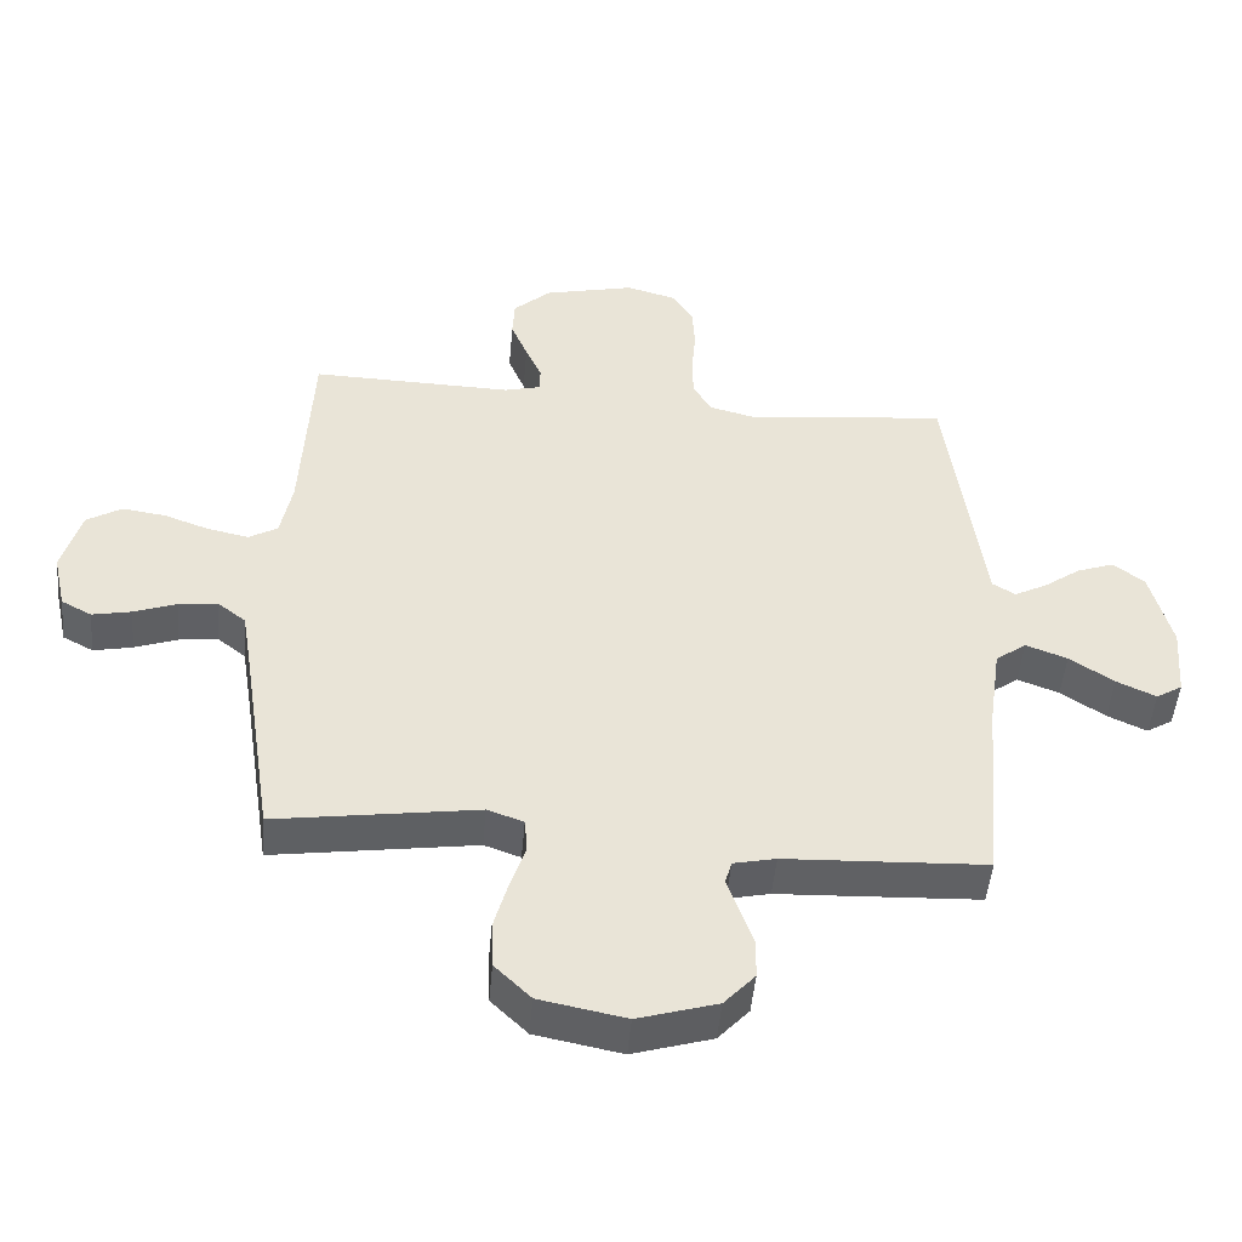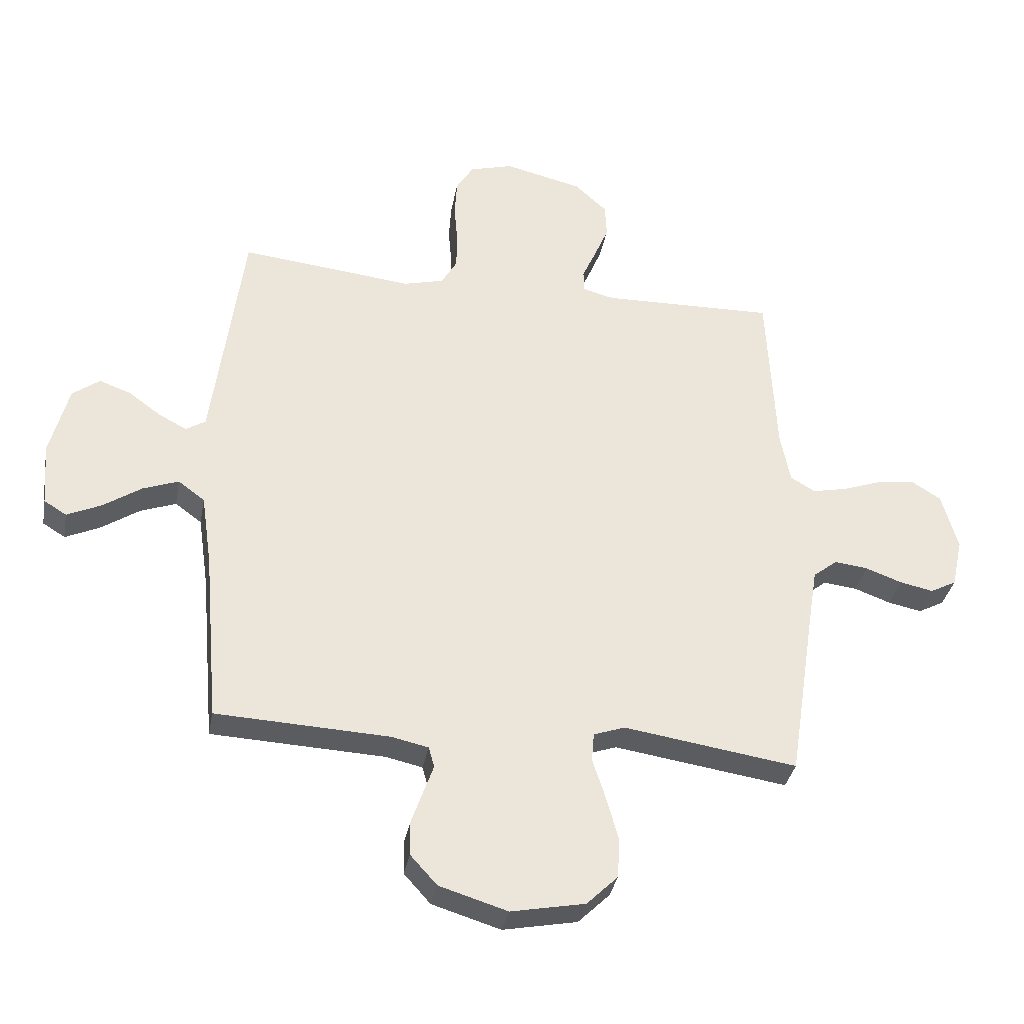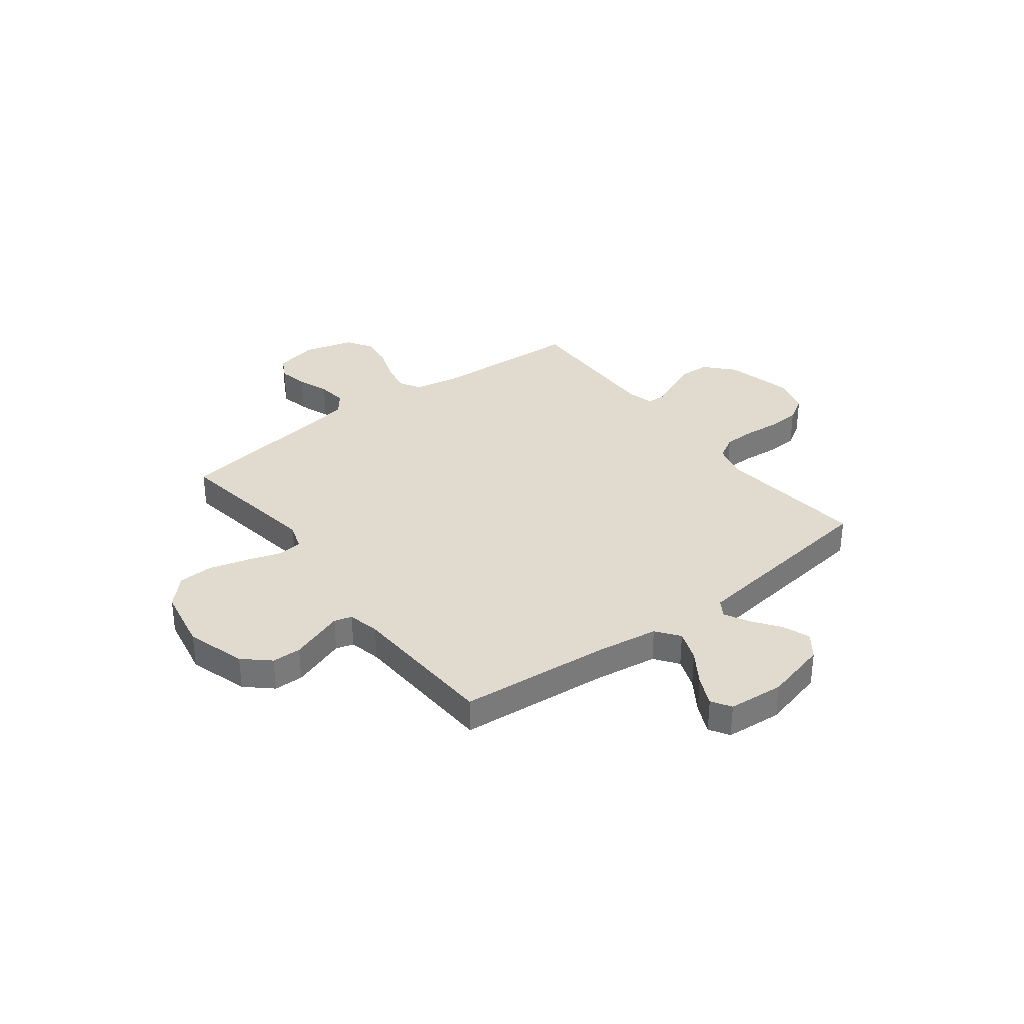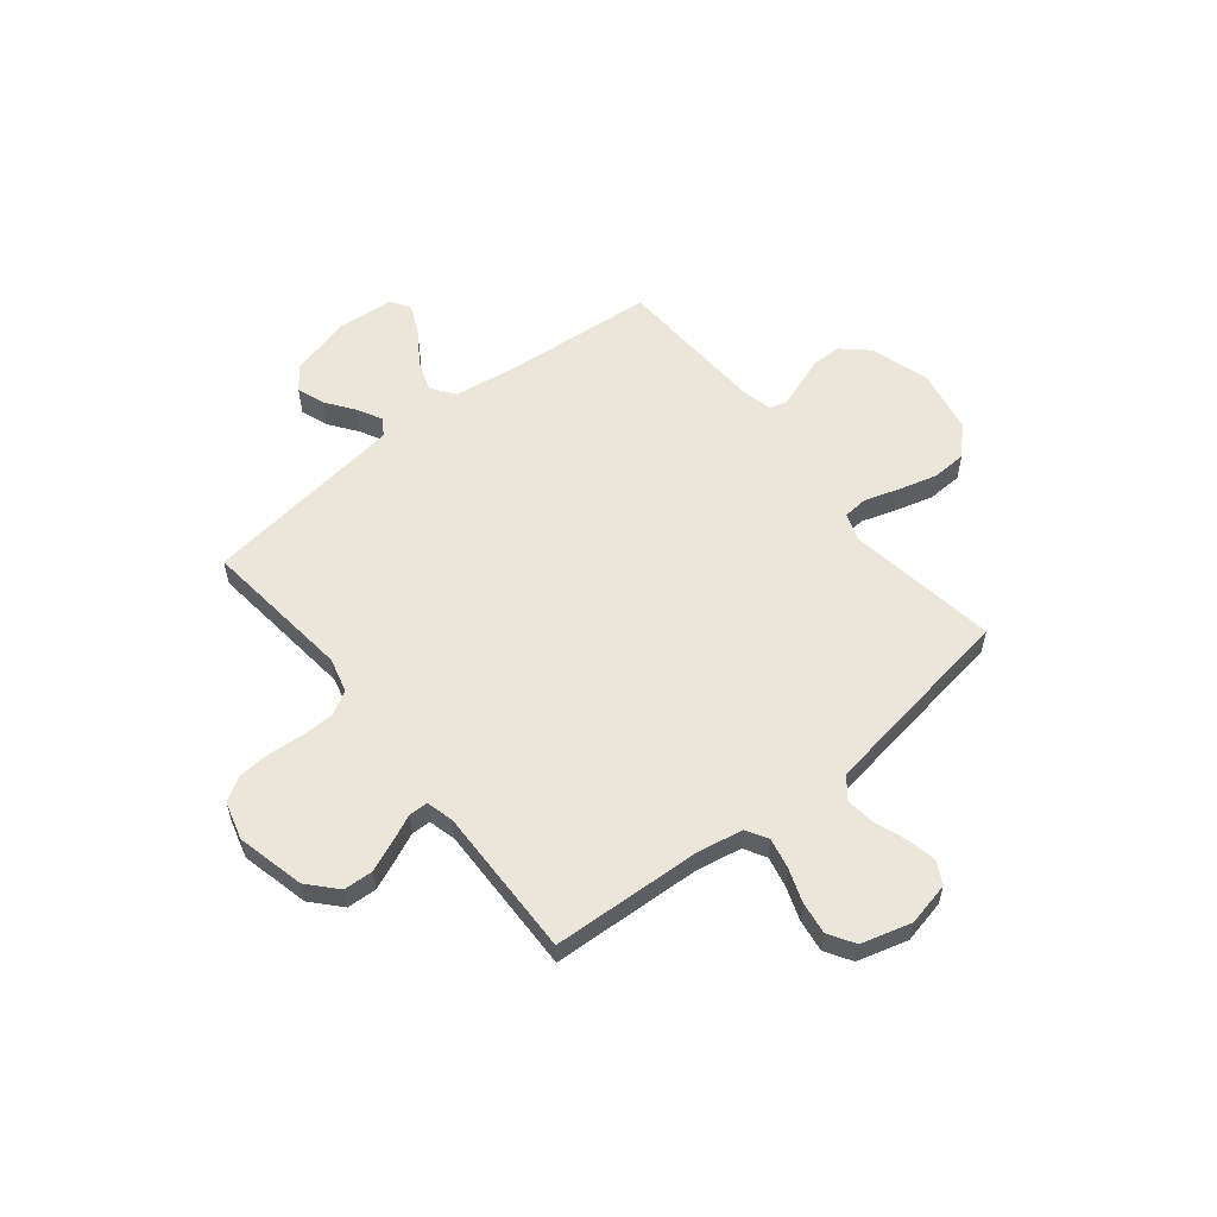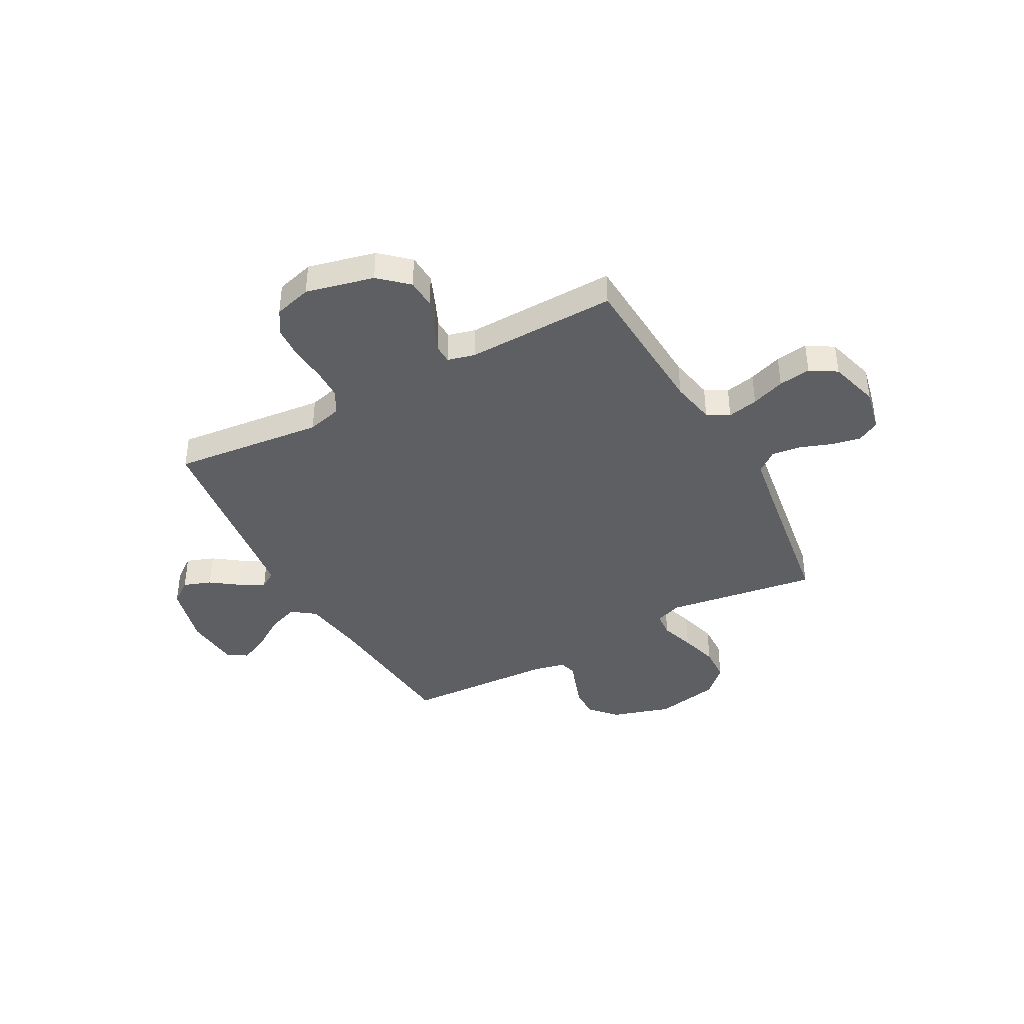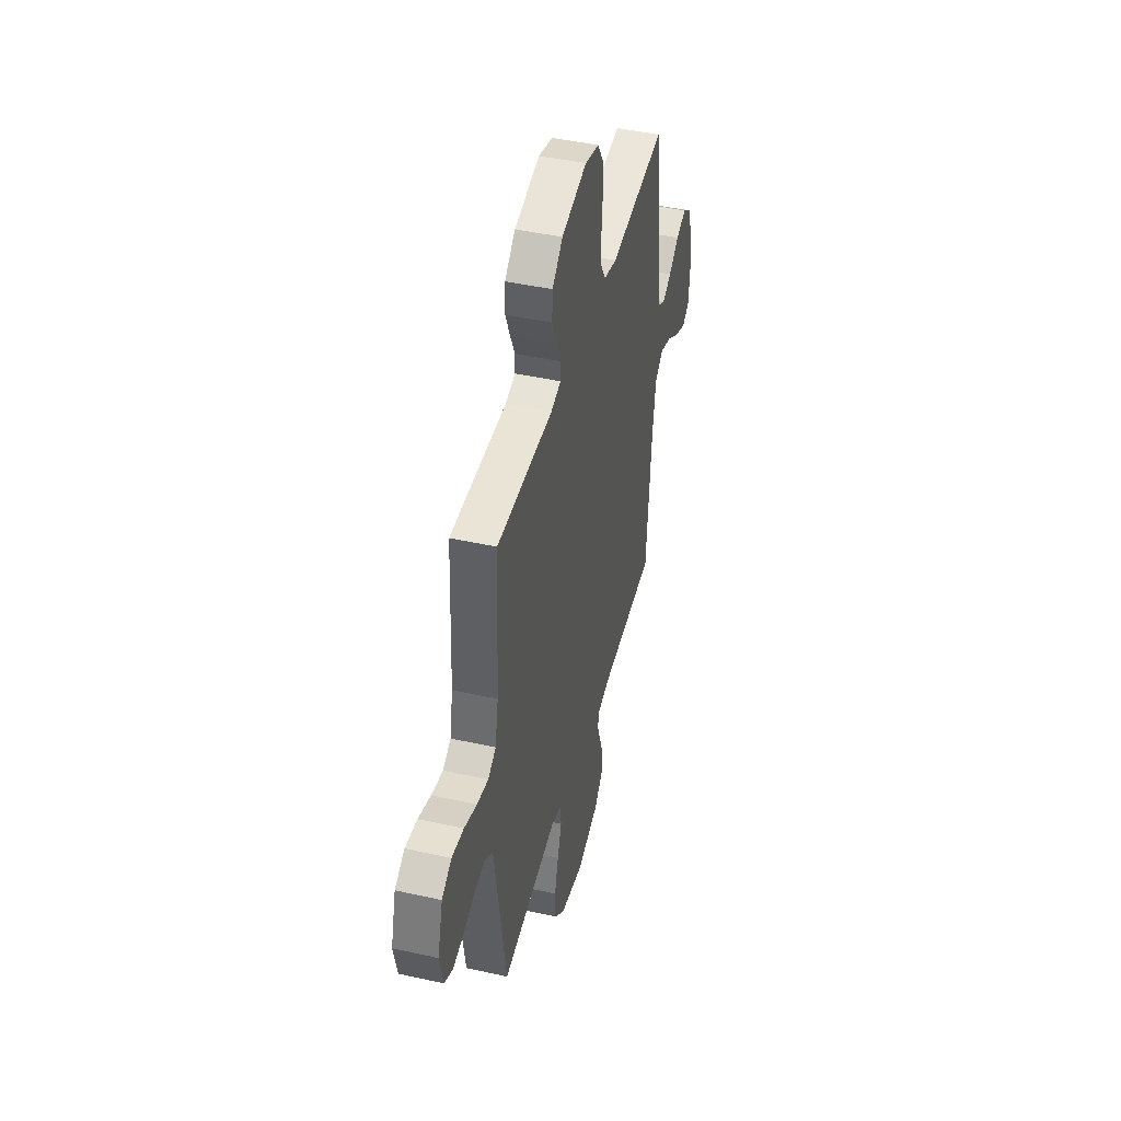
<metadata>
{"format":"obj","ext":"obj","renderer":"f3d","projection":"perspective","resolution":1024,"background":"white","views":[{"elev":-48.4,"azim":174.9,"up":"+Z"},{"elev":-34.6,"azim":-10.4,"up":"+Z"},{"elev":33.7,"azim":-127.4,"up":"+Y"},{"elev":57.1,"azim":51.2,"up":"+Y"},{"elev":-39.9,"azim":28.7,"up":"+Y"},{"elev":44.9,"azim":104.5,"up":"+Z"}]}
</metadata>
<code>
v -0.5 0.07 -0.5
v -0.526 0.07 -0.2
v -0.544 0.07 -0.075
v -0.59 0.07 -0.041
v -0.652 0.07 -0.064
v -0.718 0.07 -0.108
v -0.777 0.07 -0.135
v -0.816 0.07 -0.111
v -0.825 0.07 0
v -0.793 0.07 0.125
v -0.746 0.07 0.16
v -0.691 0.07 0.14
v -0.636 0.07 0.1
v -0.587 0.07 0.074
v -0.553 0.07 0.095
v -0.539 0.07 0.2
v -0.5 0.07 0.5
v -0.2 0.07 0.468
v -0.131 0.07 0.486
v -0.104 0.07 0.533
v -0.103 0.07 0.596
v -0.109 0.07 0.666
v -0.105 0.07 0.731
v -0.075 0.07 0.78
v 0 0.07 0.801
v 0.135 0.07 0.769
v 0.191 0.07 0.718
v 0.194 0.07 0.659
v 0.169 0.07 0.599
v 0.145 0.07 0.545
v 0.146 0.07 0.507
v 0.2 0.07 0.493
v 0.5 0.07 0.5
v 0.515 0.07 0.2
v 0.532 0.07 0.111
v 0.575 0.07 0.086
v 0.636 0.07 0.099
v 0.703 0.07 0.123
v 0.767 0.07 0.132
v 0.819 0.07 0.1
v 0.847 0.07 0
v 0.828 0.07 -0.086
v 0.783 0.07 -0.11
v 0.725 0.07 -0.098
v 0.662 0.07 -0.075
v 0.604 0.07 -0.068
v 0.562 0.07 -0.101
v 0.546 0.07 -0.2
v 0.5 0.07 -0.5
v 0.2 0.07 -0.455
v 0.146 0.07 -0.474
v 0.142 0.07 -0.524
v 0.164 0.07 -0.592
v 0.185 0.07 -0.668
v 0.182 0.07 -0.738
v 0.128 0.07 -0.791
v 0 0.07 -0.816
v -0.118 0.07 -0.78
v -0.164 0.07 -0.729
v -0.165 0.07 -0.671
v -0.145 0.07 -0.614
v -0.127 0.07 -0.563
v -0.137 0.07 -0.528
v -0.2 0.07 -0.514
v -0.5 0 -0.5
v -0.526 0 -0.2
v -0.544 0 -0.075
v -0.59 0 -0.041
v -0.652 0 -0.064
v -0.718 0 -0.108
v -0.777 0 -0.135
v -0.816 0 -0.111
v -0.825 0 0
v -0.793 0 0.125
v -0.746 0 0.16
v -0.691 0 0.14
v -0.636 0 0.1
v -0.587 0 0.074
v -0.553 0 0.095
v -0.539 0 0.2
v -0.5 0 0.5
v -0.2 0 0.468
v -0.131 0 0.486
v -0.104 0 0.533
v -0.103 0 0.596
v -0.109 0 0.666
v -0.105 0 0.731
v -0.075 0 0.78
v 0 0 0.801
v 0.135 0 0.769
v 0.191 0 0.718
v 0.194 0 0.659
v 0.169 0 0.599
v 0.145 0 0.545
v 0.146 0 0.507
v 0.2 0 0.493
v 0.5 0 0.5
v 0.515 0 0.2
v 0.532 0 0.111
v 0.575 0 0.086
v 0.636 0 0.099
v 0.703 0 0.123
v 0.767 0 0.132
v 0.819 0 0.1
v 0.847 0 0
v 0.828 0 -0.086
v 0.783 0 -0.11
v 0.725 0 -0.098
v 0.662 0 -0.075
v 0.604 0 -0.068
v 0.562 0 -0.101
v 0.546 0 -0.2
v 0.5 0 -0.5
v 0.2 0 -0.455
v 0.146 0 -0.474
v 0.142 0 -0.524
v 0.164 0 -0.592
v 0.185 0 -0.668
v 0.182 0 -0.738
v 0.128 0 -0.791
v 0 0 -0.816
v -0.118 0 -0.78
v -0.164 0 -0.729
v -0.165 0 -0.671
v -0.145 0 -0.614
v -0.127 0 -0.563
v -0.137 0 -0.528
v -0.2 0 -0.514
f 59 60 61 62
f 57 58 59 62
f 57 62 63
f 56 57 63
f 55 56 63
f 52 53 54 55
f 52 55 63
f 51 52 63 64
f 48 49 50
f 47 48 50 51
f 42 43 44 45
f 42 45 46
f 41 42 46
f 40 41 46
f 37 38 39 40
f 36 37 40 46
f 35 36 46 47
f 32 33 34
f 31 32 34 35
f 27 28 29 30
f 25 26 27 30
f 25 30 31
f 24 25 31
f 21 22 23 24
f 20 21 24 31
f 19 20 31 35
f 16 17 18
f 15 16 18 19
f 10 11 12 13
f 10 13 14
f 9 10 14
f 8 9 14
f 5 6 7 8
f 4 5 8 14
f 3 4 14 15
f 51 64 1 2
f 19 35 47 51
f 15 19 51
f 2 3 15 51
f 126 125 124 123
f 126 123 122 121
f 127 126 121
f 127 121 120
f 127 120 119
f 119 118 117 116
f 127 119 116
f 128 127 116 115
f 114 113 112
f 115 114 112 111
f 109 108 107 106
f 110 109 106
f 110 106 105
f 110 105 104
f 104 103 102 101
f 110 104 101 100
f 111 110 100 99
f 98 97 96
f 99 98 96 95
f 94 93 92 91
f 94 91 90 89
f 95 94 89
f 95 89 88
f 88 87 86 85
f 95 88 85 84
f 99 95 84 83
f 82 81 80
f 83 82 80 79
f 77 76 75 74
f 78 77 74
f 78 74 73
f 78 73 72
f 72 71 70 69
f 78 72 69 68
f 79 78 68 67
f 66 65 128 115
f 115 111 99 83
f 115 83 79
f 115 79 67 66
f 1 65 66 2
f 2 66 67 3
f 3 67 68 4
f 4 68 69 5
f 5 69 70 6
f 6 70 71 7
f 7 71 72 8
f 8 72 73 9
f 9 73 74 10
f 10 74 75 11
f 11 75 76 12
f 12 76 77 13
f 13 77 78 14
f 14 78 79 15
f 15 79 80 16
f 16 80 81 17
f 17 81 82 18
f 18 82 83 19
f 19 83 84 20
f 20 84 85 21
f 21 85 86 22
f 22 86 87 23
f 23 87 88 24
f 24 88 89 25
f 25 89 90 26
f 26 90 91 27
f 27 91 92 28
f 28 92 93 29
f 29 93 94 30
f 30 94 95 31
f 31 95 96 32
f 32 96 97 33
f 33 97 98 34
f 34 98 99 35
f 35 99 100 36
f 36 100 101 37
f 37 101 102 38
f 38 102 103 39
f 39 103 104 40
f 40 104 105 41
f 41 105 106 42
f 42 106 107 43
f 43 107 108 44
f 44 108 109 45
f 45 109 110 46
f 46 110 111 47
f 47 111 112 48
f 48 112 113 49
f 49 113 114 50
f 50 114 115 51
f 51 115 116 52
f 52 116 117 53
f 53 117 118 54
f 54 118 119 55
f 55 119 120 56
f 56 120 121 57
f 57 121 122 58
f 58 122 123 59
f 59 123 124 60
f 60 124 125 61
f 61 125 126 62
f 62 126 127 63
f 63 127 128 64
f 64 128 65 1

</code>
